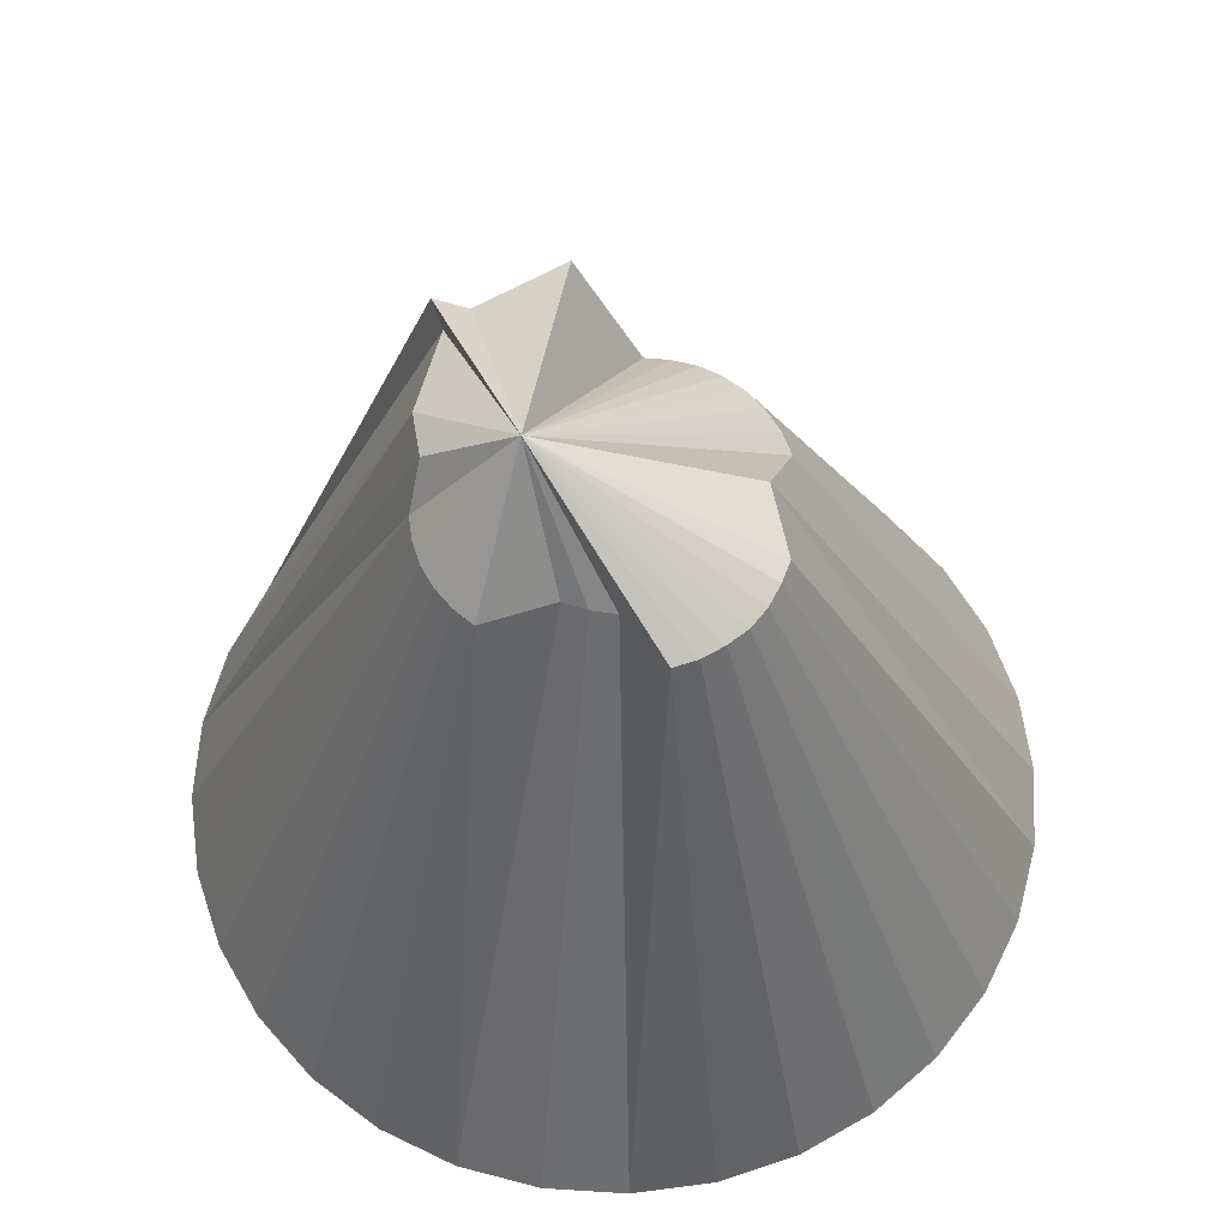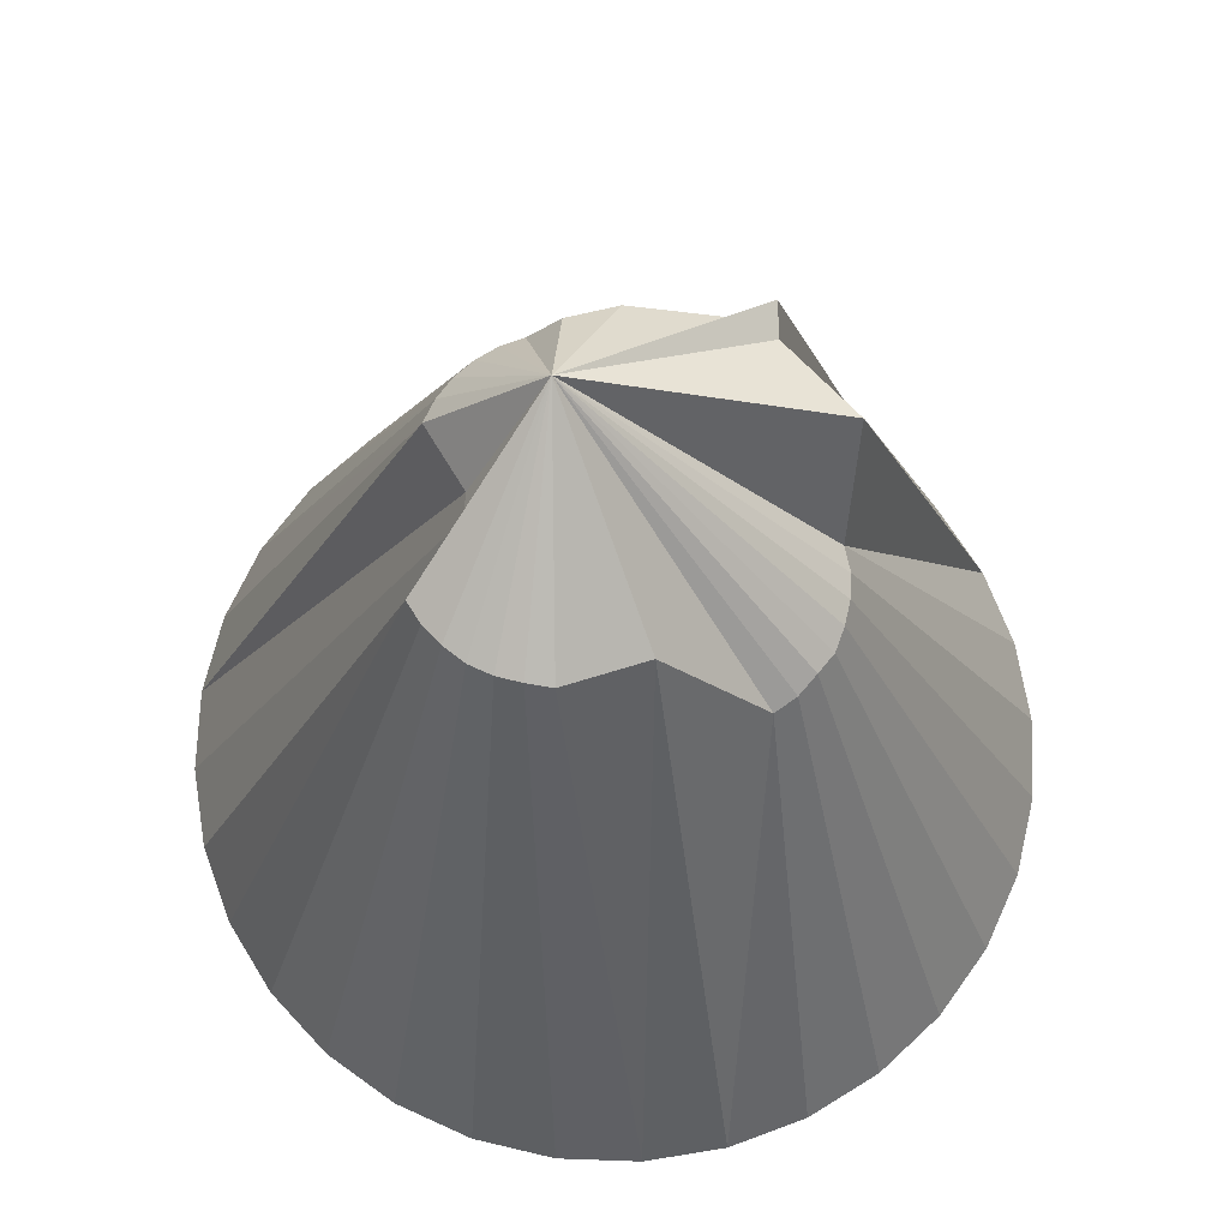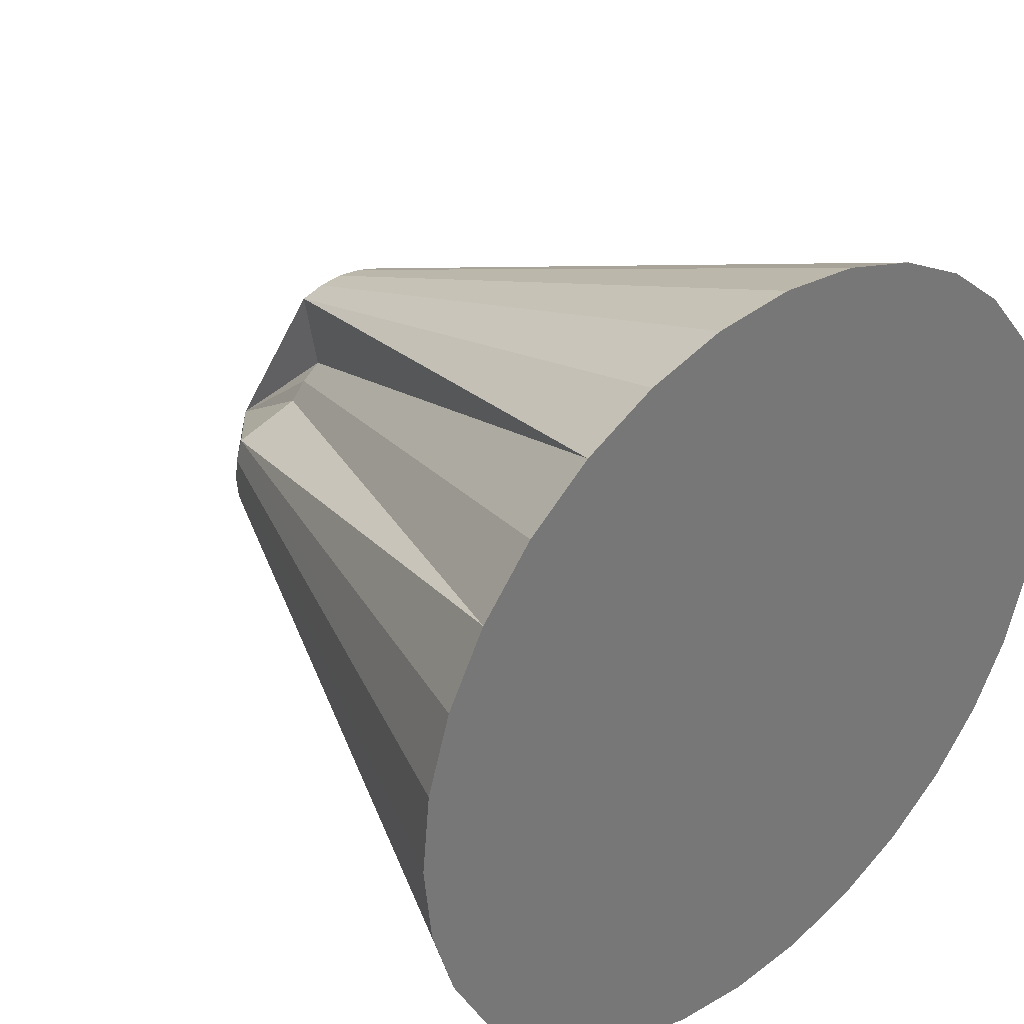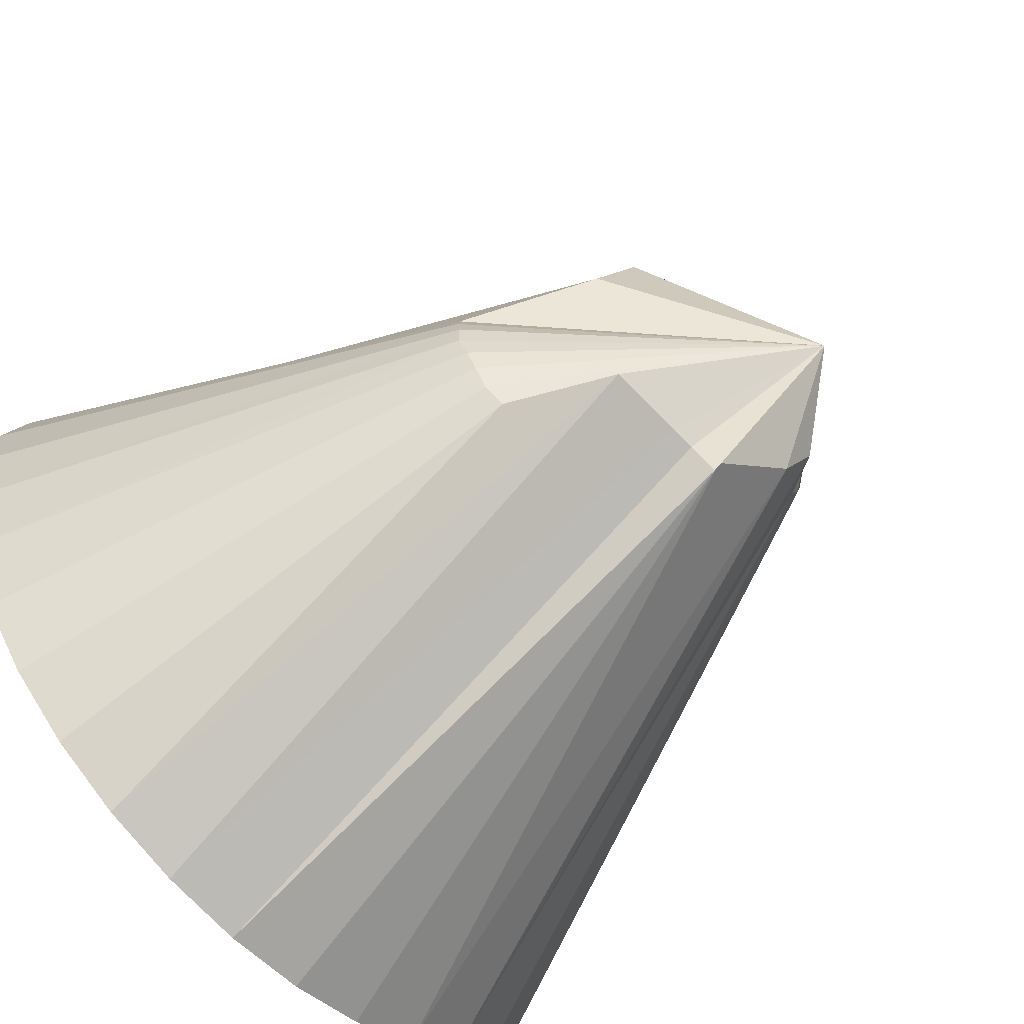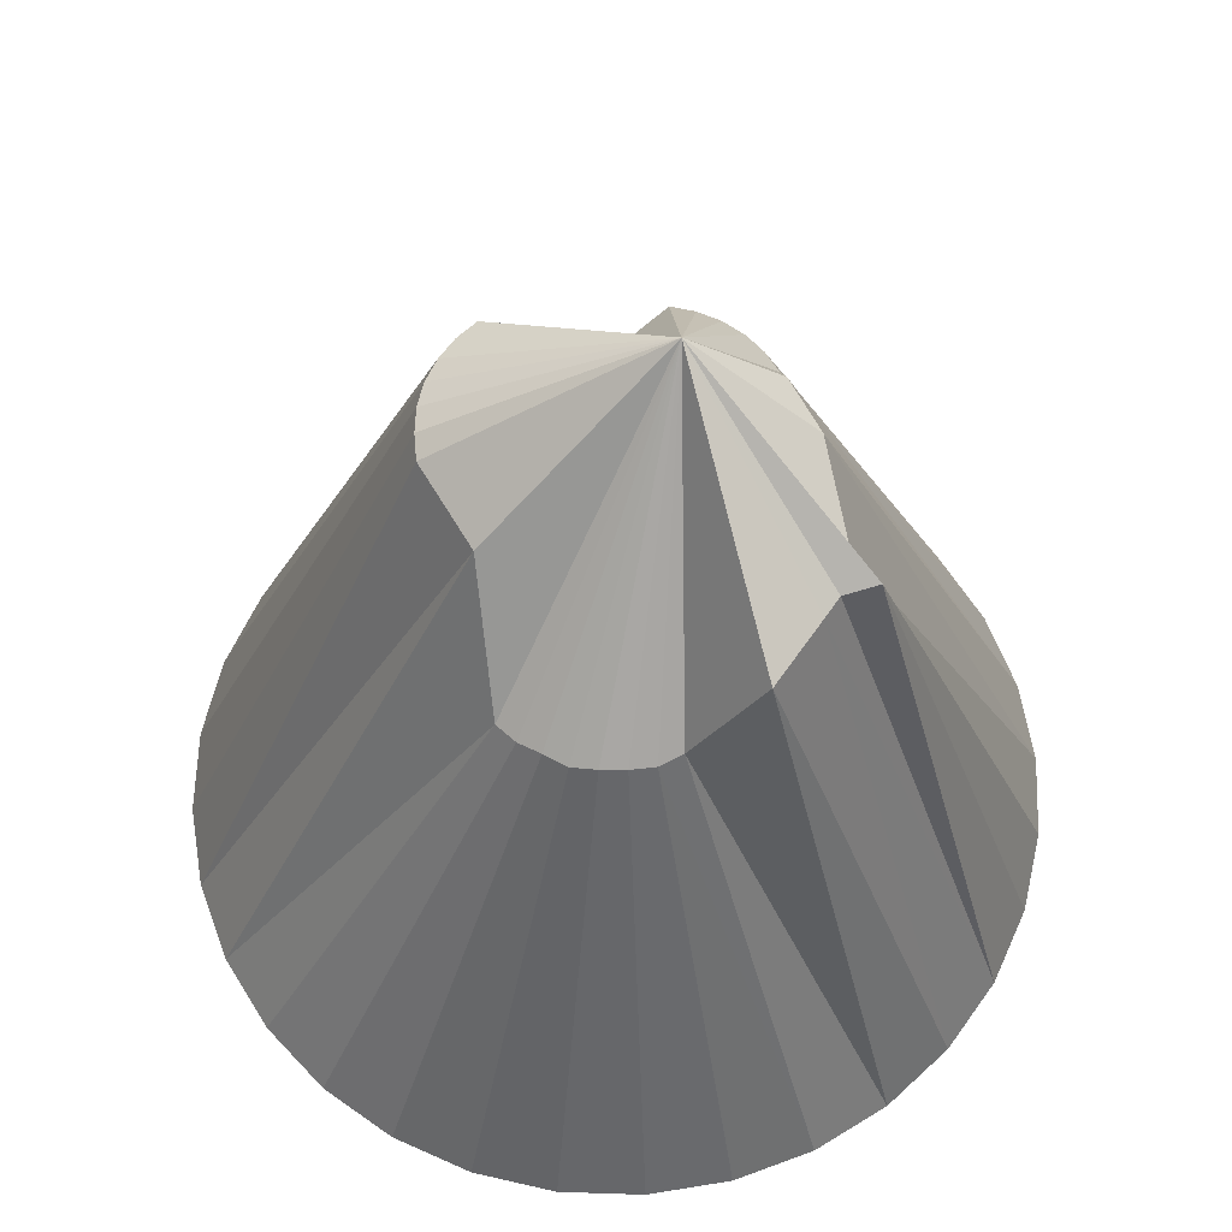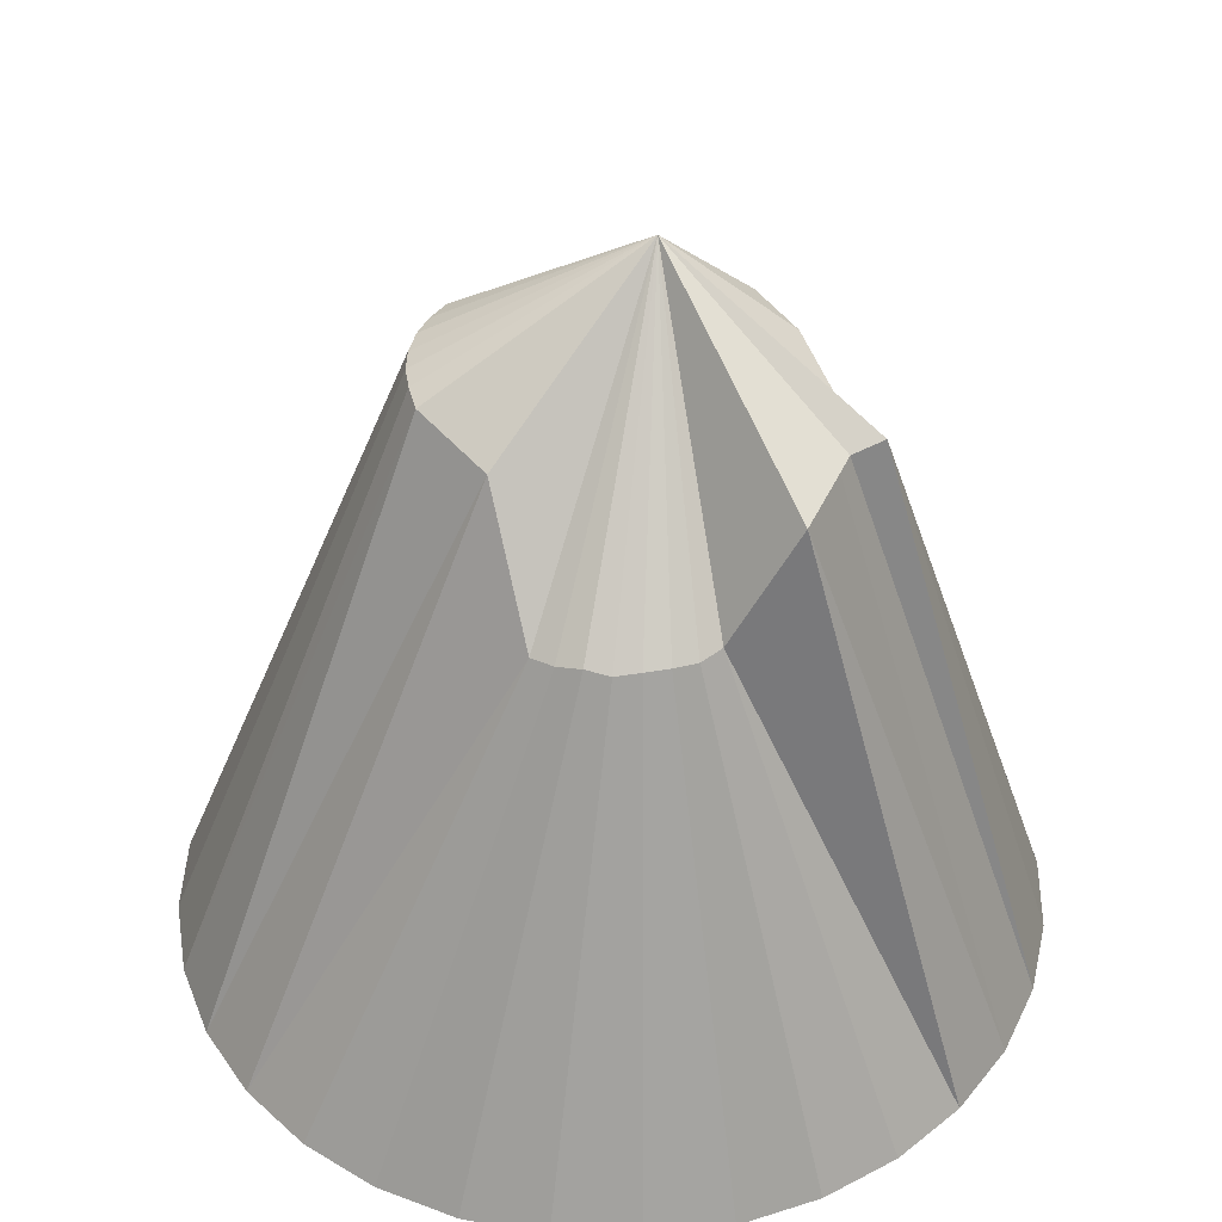
<metadata>
{"format":"obj","ext":"obj","renderer":"f3d","projection":"perspective","resolution":1024,"background":"white","views":[{"elev":61.8,"azim":144.3,"up":"+Z"},{"elev":68.8,"azim":-138.6,"up":"+Z"},{"elev":34.9,"azim":138.5,"up":"+Y"},{"elev":-65.9,"azim":-46.5,"up":"+Y"},{"elev":62.3,"azim":-60.0,"up":"+Z"},{"elev":42.0,"azim":-71.4,"up":"+Z"}]}
</metadata>
<code>
o Cone
v -1 0 -1
v -0.9808 0.1951 -1
v -0.9239 0.3827 -1
v -0.8315 0.5556 -1
v -0.7071 0.7071 -1
v -0.5556 0.8315 -1
v -0.3827 0.9239 -1
v -0.1951 0.9808 -1
v -0 1 -1
v 0.1876 -0.03465 0.7083
v 0.1951 0.9808 -1
v 0.3827 0.9239 -1
v 0.5556 0.8315 -1
v 0.7071 0.7071 -1
v 0.8315 0.5556 -1
v 0.9239 0.3827 -1
v 0.9808 0.1951 -1
v 1 -0 -1
v 0.9808 -0.1951 -1
v 0.9239 -0.3827 -1
v 0.8315 -0.5556 -1
v 0.7071 -0.7071 -1
v 0.5556 -0.8315 -1
v 0.3827 -0.9239 -1
v 0.1951 -0.9808 -1
v -1e-06 -1 -1
v -0.1951 -0.9808 -1
v -0.3827 -0.9239 -1
v -0.5556 -0.8315 -1
v -0.7071 -0.7071 -1
v -0.8315 -0.5556 -1
v -0.9239 -0.3827 -1
v -0.9808 -0.1951 -1
v 0.258 -0.3157 0.4911
v -0.006126 0.4337 0.4455
v -0.2357 -0.4774 0.4038
v -0.3704 -0.3089 0.1221
v 0.2434 0.1626 0.4145
v -0.4587 -0.03743 0.1091
v 0.4025 -0.1096 0.427
v -0.1639 0.3554 0.4345
v 0.05631 -0.5569 0.4227
v 0.1669 0.4151 0.4488
v -0.4348 -0.2115 0.1233
v 0.4216 0.05645 0.4213
v 0.3143 -0.2025 0.5287
v -0.06264 0.4169 0.4448
v -0.05674 -0.4924 0.4072
v -0.3226 -0.3427 0.1305
v 0.2084 0.2084 0.4106
v -0.4592 -0.09714 0.1199
v 0.4194 -0.05601 0.4258
v -0.2558 0.171 0.3846
v 0.07927 -0.4782 0.4242
v 0.1108 0.4322 0.4486
v -0.4065 -0.2628 0.1247
v 0.4066 0.1113 0.4181
v 0.3759 -0.159 0.4274
v -0.1149 0.3895 0.4439
v -0 -0.497 0.4092
v 0.05251 0.4376 0.4492
v 0.1649 0.2468 0.4064
v -0.456 -0.1563 0.1147
v 0.4259 -0 0.4239
v -0.4441 0.02115 0.103
f 1 39 2
f 2 65 3
f 65 4 3
f 53 5 4
f 41 6 5
f 59 7 6
f 47 8 7
f 35 9 8
f 61 11 9
f 55 12 11
f 43 13 12
f 62 14 13
f 50 15 14
f 15 57 16
f 57 17 16
f 45 18 17
f 64 19 18
f 19 40 20
f 20 58 21
f 58 22 21
f 22 34 23
f 23 54 24
f 24 42 25
f 42 26 25
f 26 48 27
f 27 36 28
f 28 49 29
f 29 37 30
f 37 31 30
f 31 44 32
f 32 63 33
f 33 51 1
f 17 25 8
f 61 35 10
f 57 38 10
f 46 58 10
f 36 48 10
f 51 63 10
f 39 51 10
f 35 47 10
f 38 50 10
f 58 40 10
f 48 60 10
f 63 44 10
f 47 59 10
f 50 62 10
f 40 52 10
f 60 42 10
f 44 56 10
f 59 41 10
f 62 43 10
f 52 64 10
f 42 54 10
f 56 37 10
f 41 53 10
f 43 55 10
f 64 45 10
f 54 34 10
f 37 49 10
f 53 65 10
f 55 61 10
f 45 57 10
f 34 46 10
f 49 36 10
f 65 39 10
f 1 51 39
f 2 39 65
f 65 53 4
f 53 41 5
f 41 59 6
f 59 47 7
f 47 35 8
f 35 61 9
f 61 55 11
f 55 43 12
f 43 62 13
f 62 50 14
f 50 38 15
f 15 38 57
f 57 45 17
f 45 64 18
f 64 52 19
f 19 52 40
f 20 40 58
f 58 46 22
f 22 46 34
f 23 34 54
f 24 54 42
f 42 60 26
f 26 60 48
f 27 48 36
f 28 36 49
f 29 49 37
f 37 56 31
f 31 56 44
f 32 44 63
f 33 63 51
f 33 1 2
f 2 3 4
f 4 5 6
f 6 7 4
f 8 9 11
f 11 12 8
f 13 14 17
f 15 16 17
f 17 18 19
f 19 20 21
f 21 22 23
f 23 24 25
f 25 26 27
f 27 28 29
f 29 30 33
f 31 32 33
f 33 2 8
f 4 7 8
f 8 12 13
f 14 15 17
f 17 19 25
f 21 23 25
f 25 27 33
f 30 31 33
f 2 4 8
f 8 13 17
f 19 21 25
f 27 29 33
f 33 8 25

</code>
